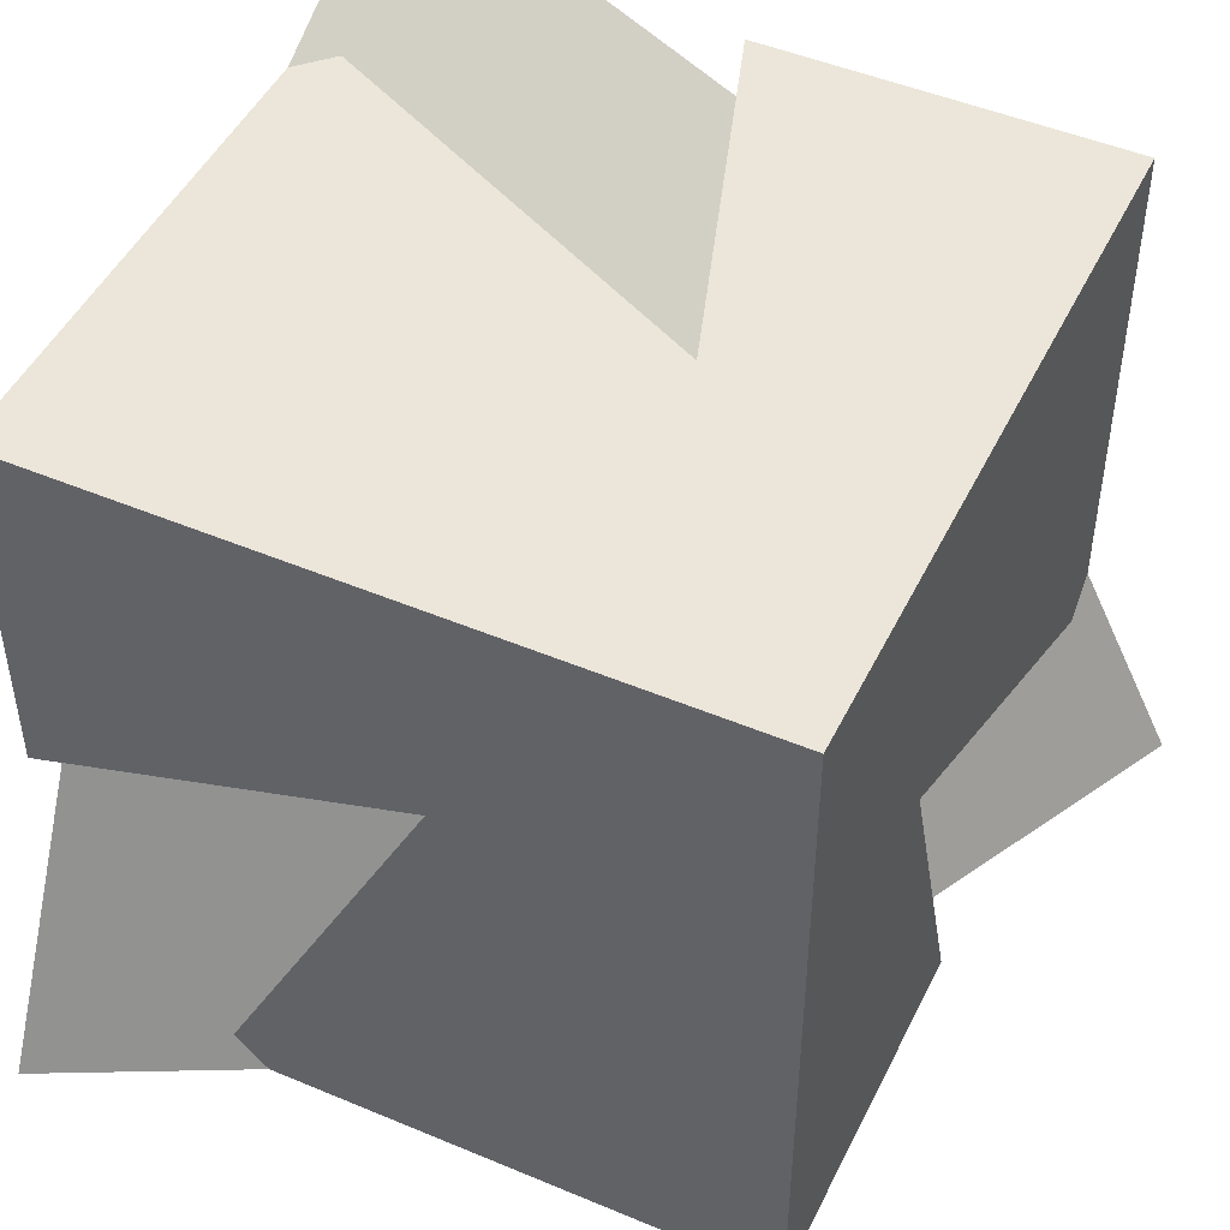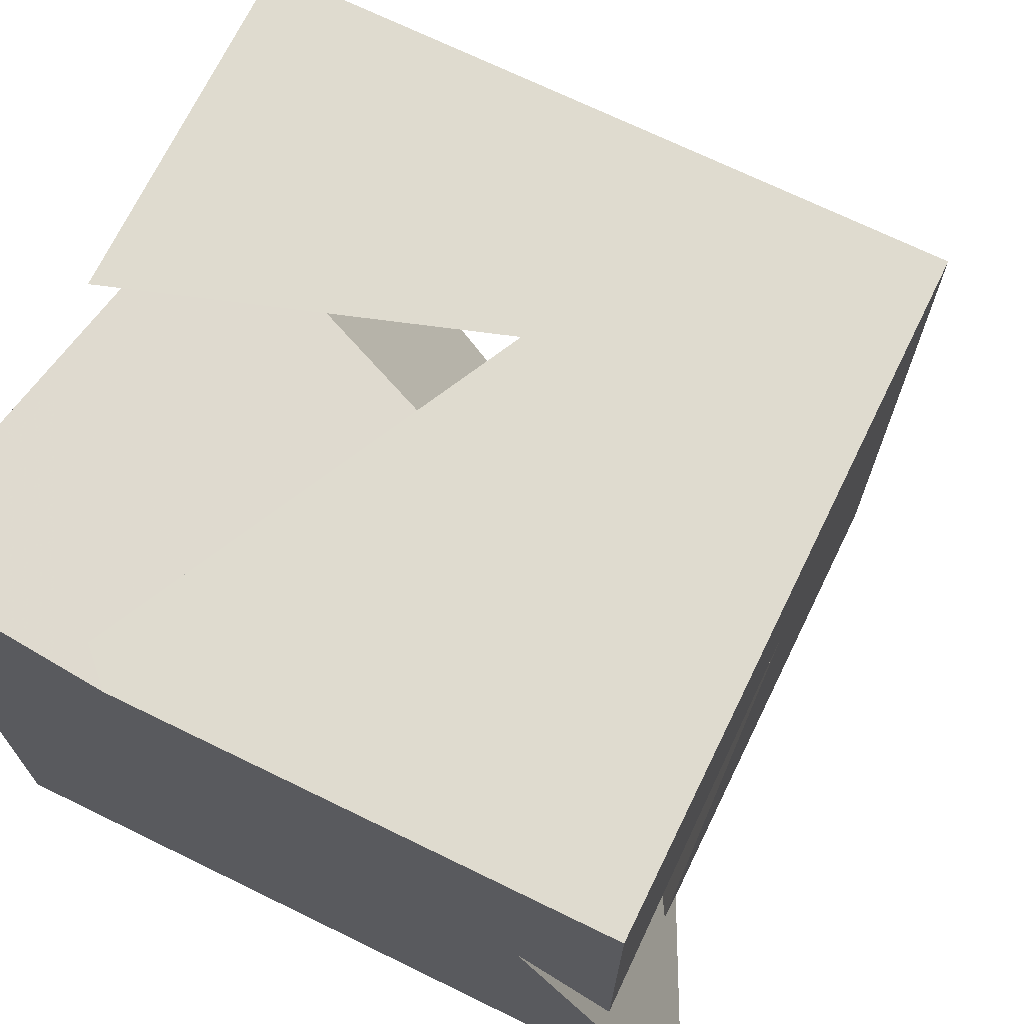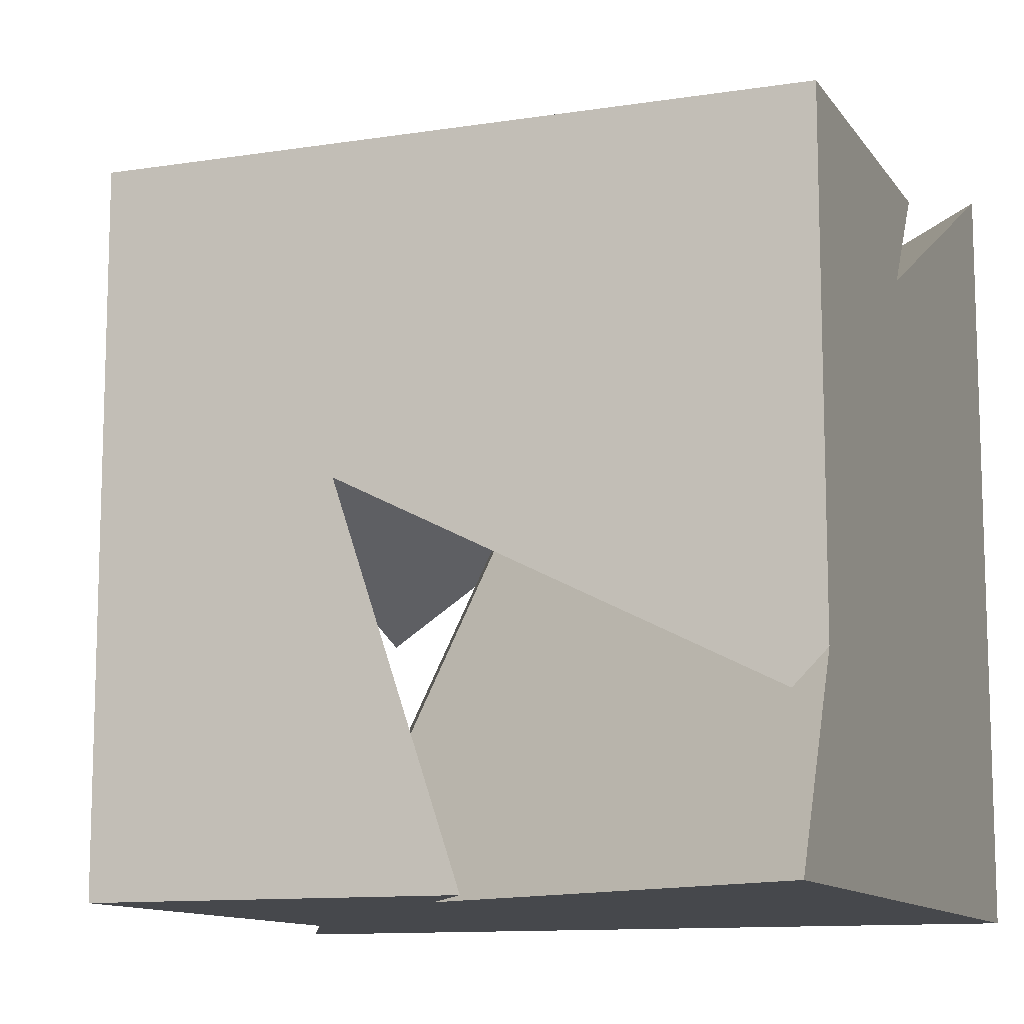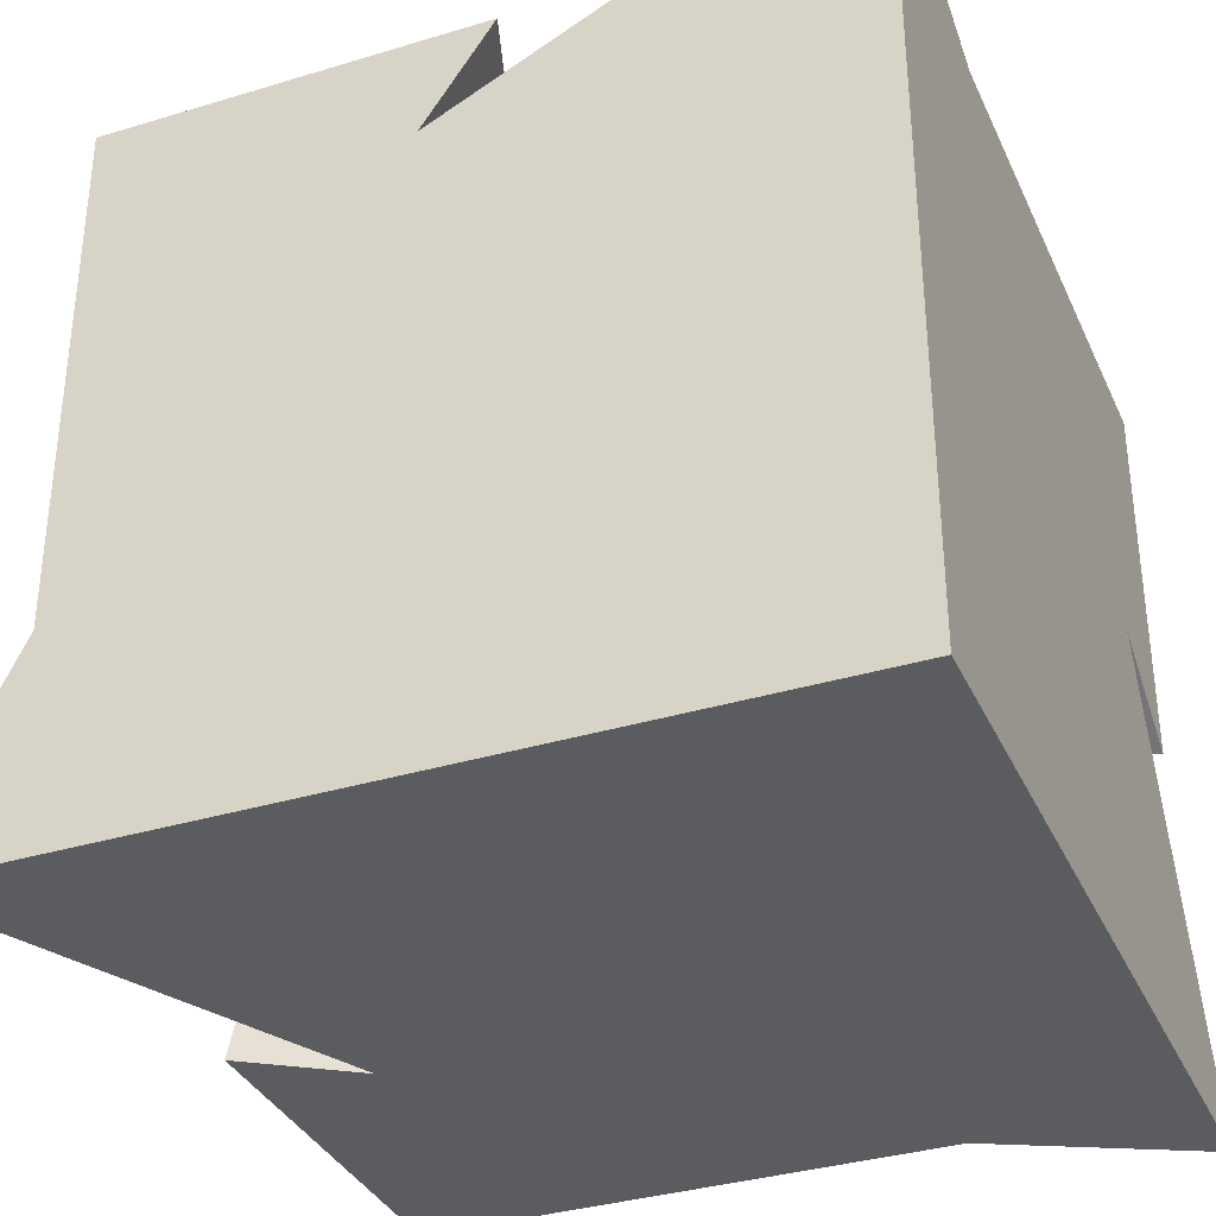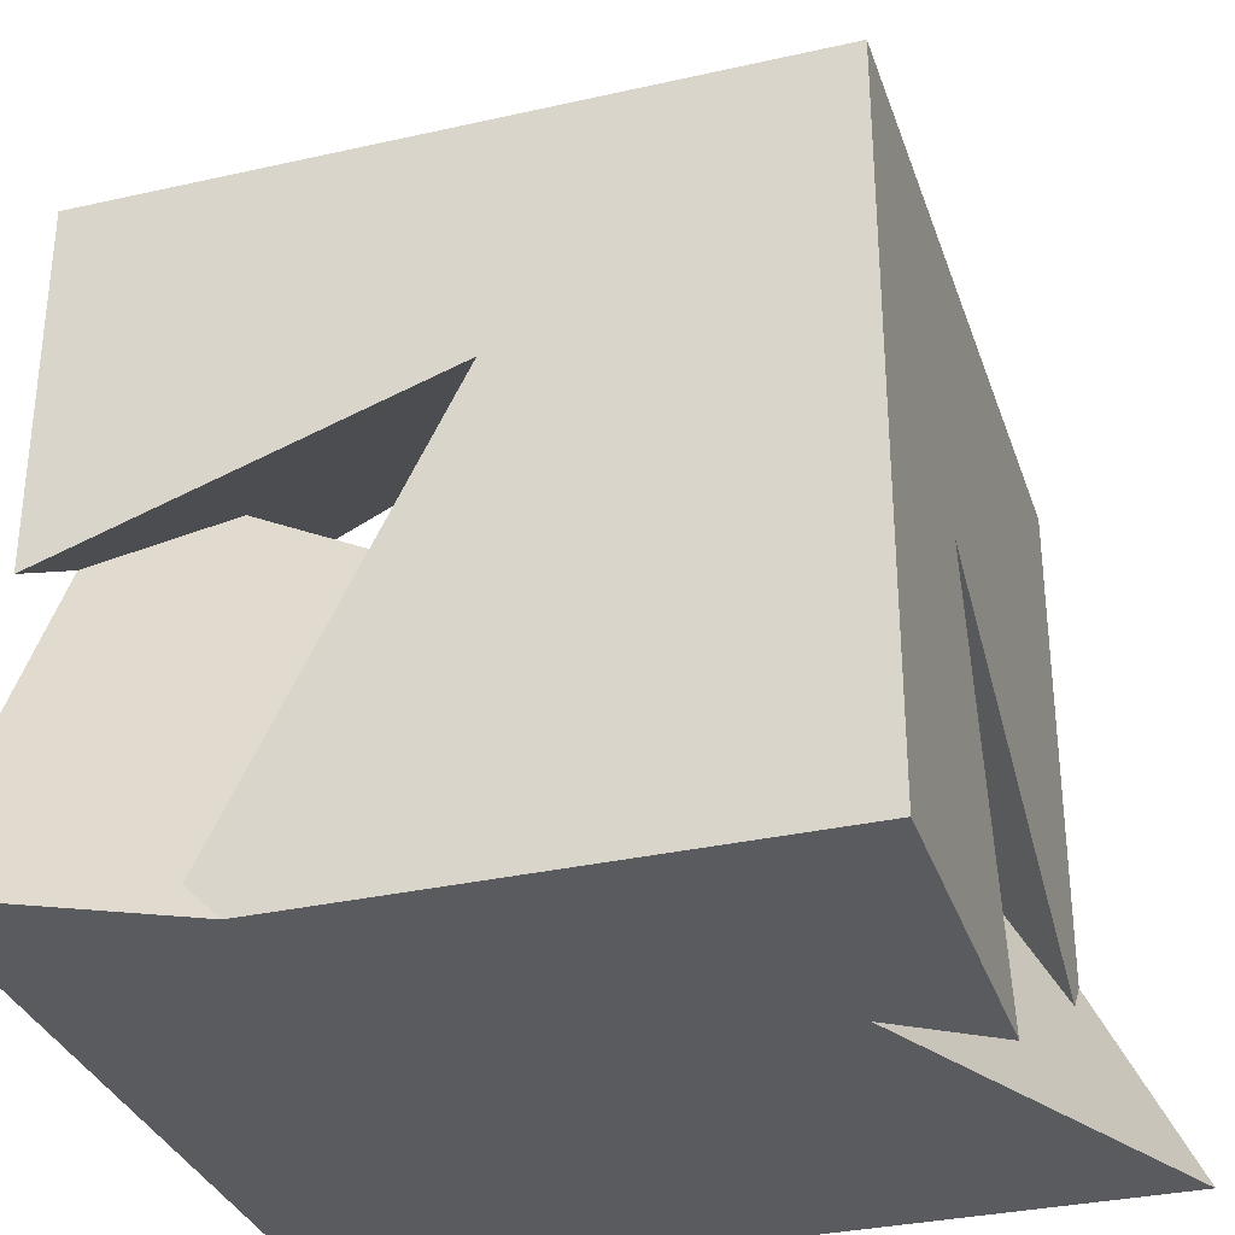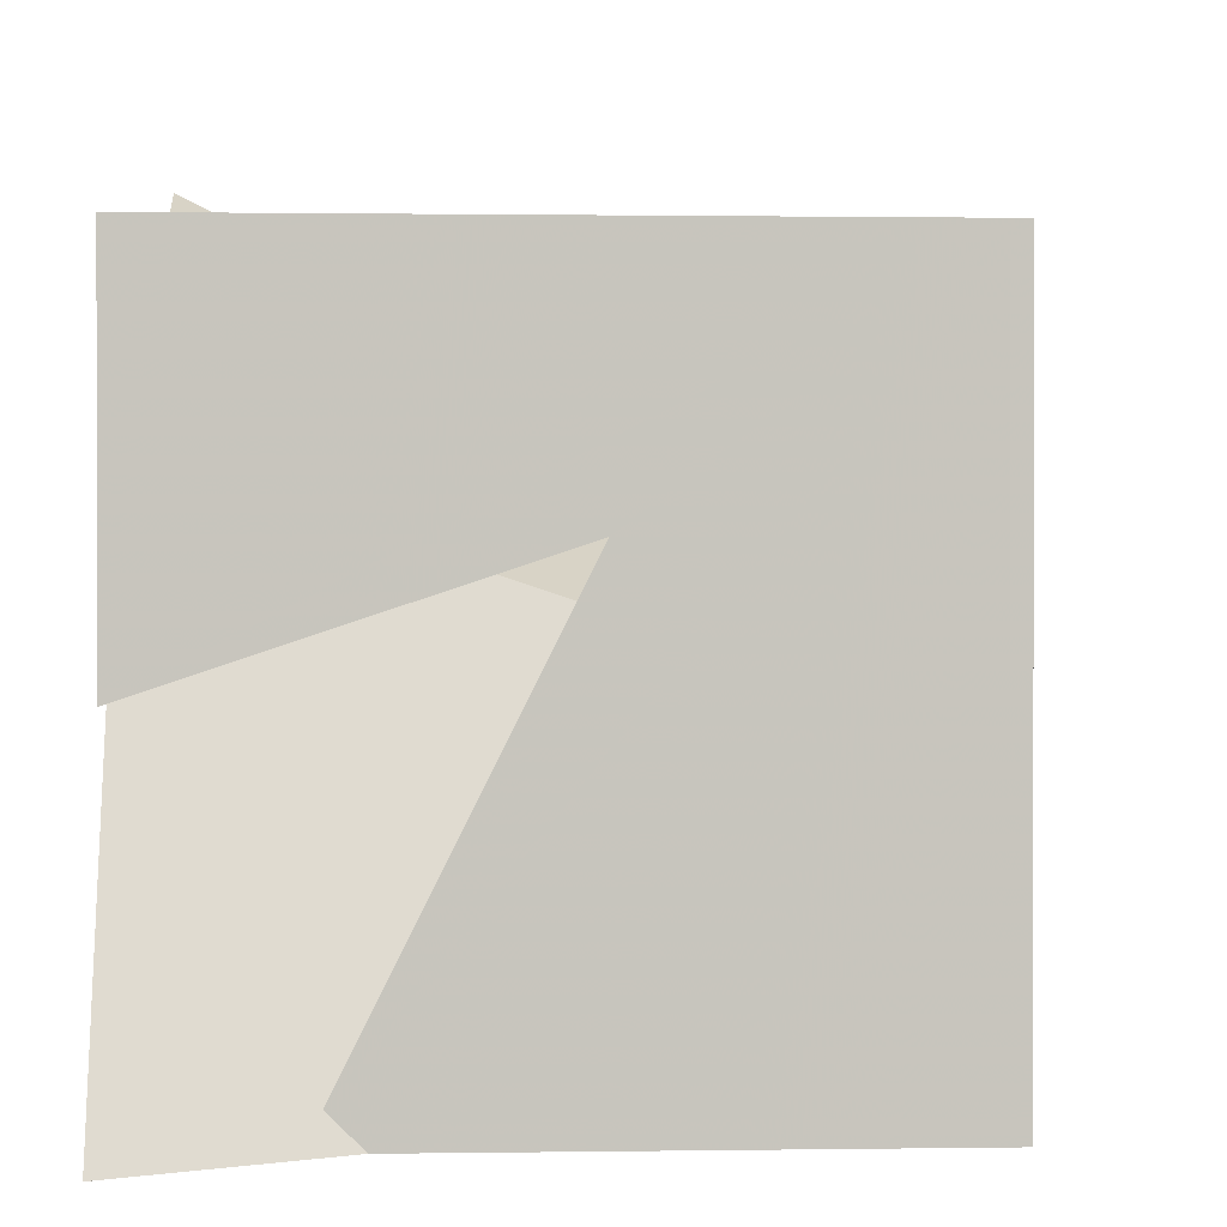
<metadata>
{"format":"obj","ext":"obj","renderer":"f3d","projection":"perspective","resolution":1024,"background":"white","views":[{"elev":47.9,"azim":115.3,"up":"+Z"},{"elev":70.5,"azim":-64.0,"up":"+Y"},{"elev":-11.4,"azim":111.0,"up":"+Y"},{"elev":-34.9,"azim":-67.9,"up":"+Z"},{"elev":-32.7,"azim":107.4,"up":"+Z"},{"elev":0.5,"azim":-3.2,"up":"+Y"}]}
</metadata>
<code>
v -6 -6 -6
v 3 3 3
v 0 0 0
v 4.5 4.5 -6
v -6 4.5 4.5
v 4.5 -6 4.5
v -1 4.5 -6
v -6 -1 4.5
v 4.5 -6 -1
v -6 4.5 -3
v -3 -6 4.5
v 4.5 -3 -6
v 0.9 4.5 -0.3
v -0.3 0.9 4.5
v 4.5 -0.3 0.9
v -5.5 4.5 -3.5
v -3.5 -5.5 4.5
v 4.5 -3.5 -5.5
v 6 -6 -6
v -6 6 -6
v -6 -6 6
v 0 3 -6
v -6 0 3
v 3 -6 0
v -4.5 1.5 1.5
v 1.5 -4.5 1.5
v 1.5 1.5 -4.5
v 4.5 4.5 4.5
f 28 4 7 13
f 16 10 5 28 13
f 28 5 8 14
f 17 11 6 28 14
f 28 6 9 15
f 18 12 4 28 15
f 24 9 6 11 21 1 19
f 23 8 5 10 20 1 21
f 22 7 4 12 19 1 20
f 2 13 7 22 27 18 15
f 2 15 9 24 26 17 14
f 2 14 8 23 25 16 13
f 17 26 3 25 23 21 11
f 18 27 3 26 24 19 12
f 16 25 3 27 22 20 10

</code>
